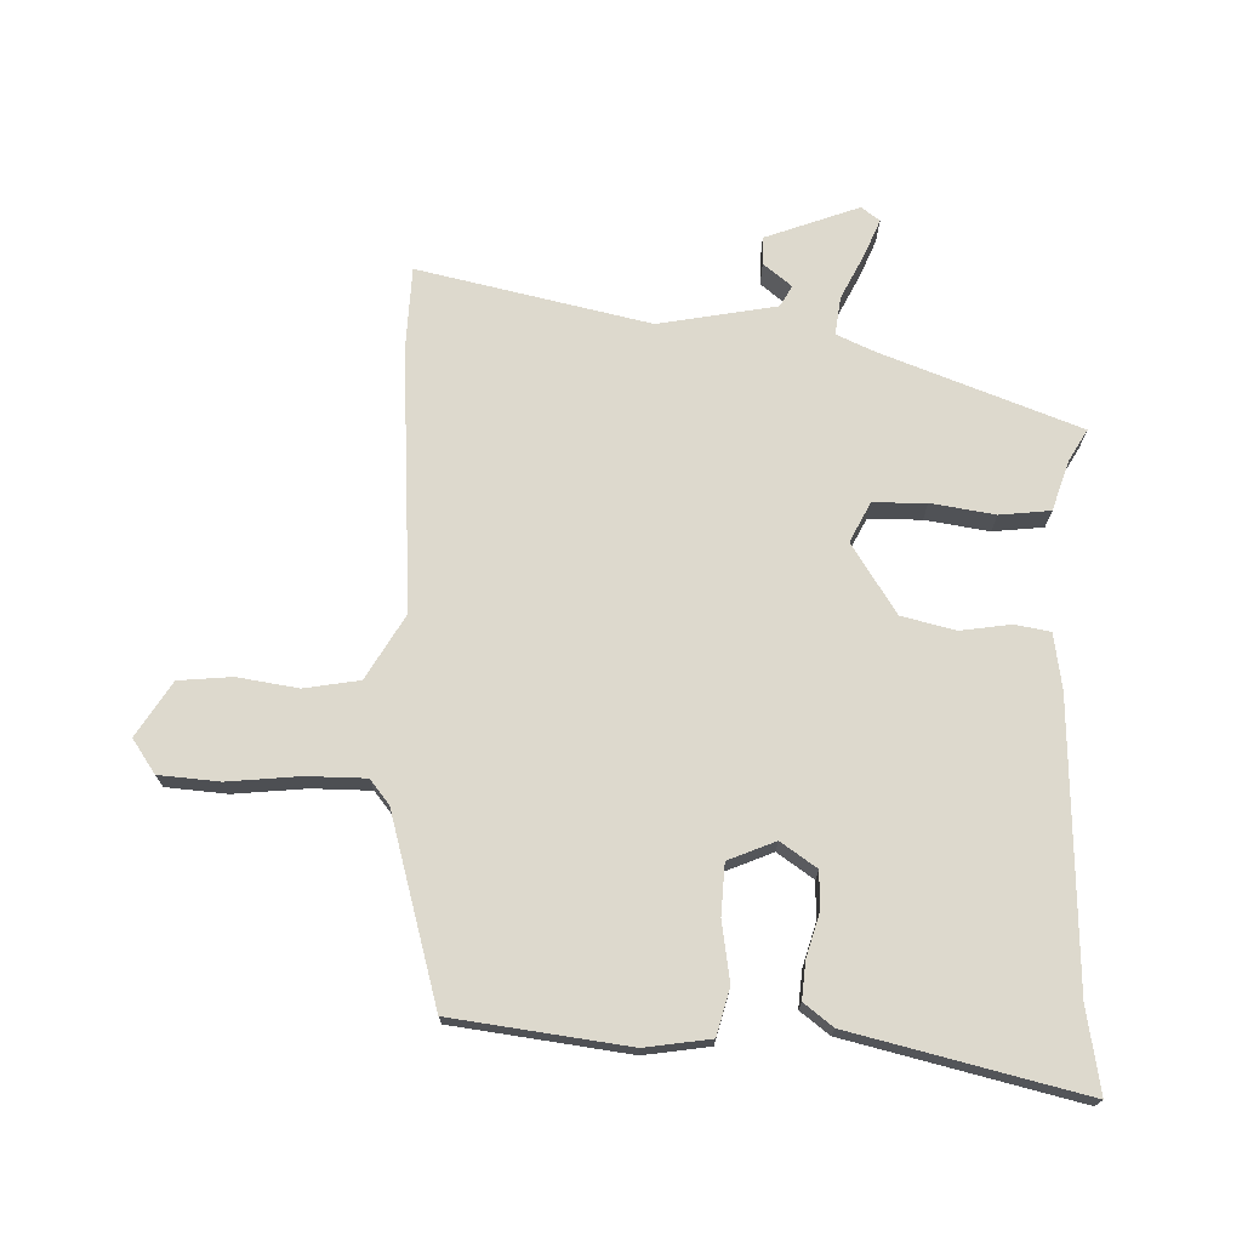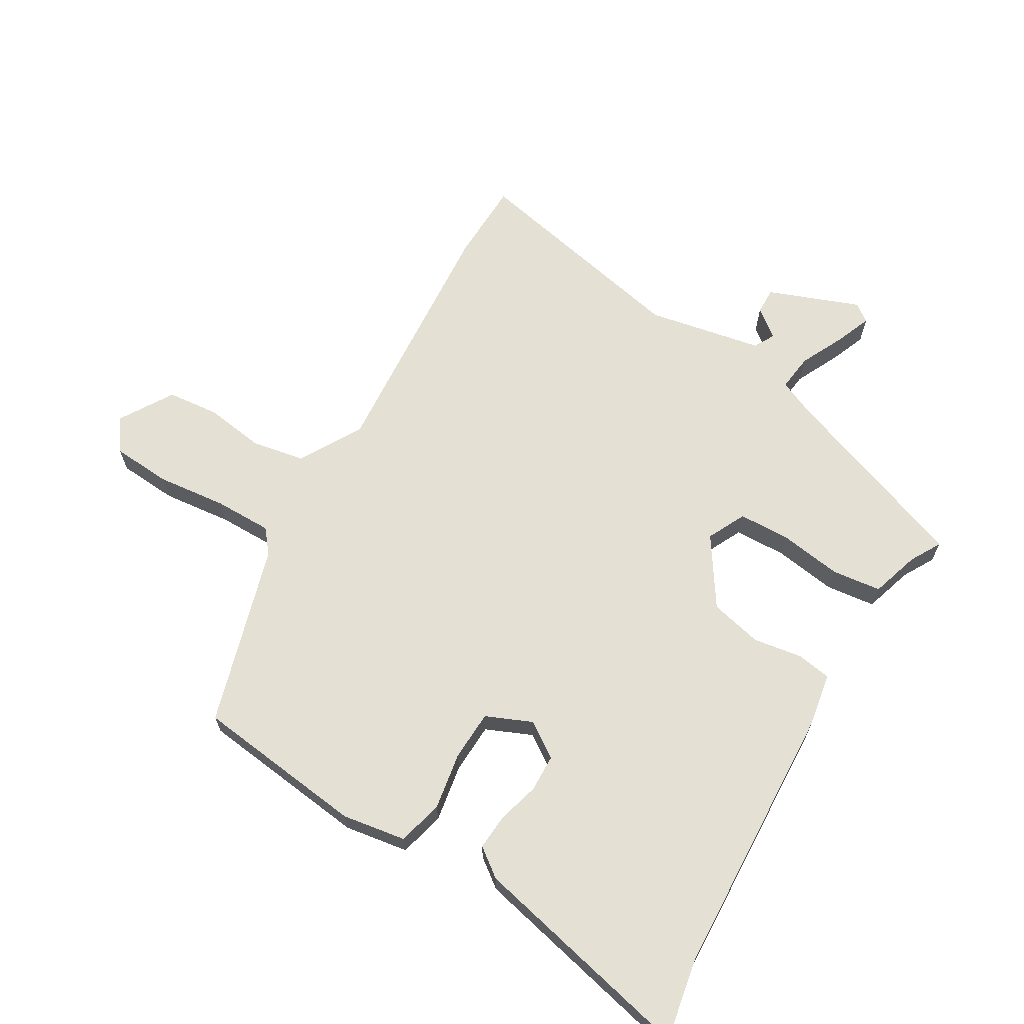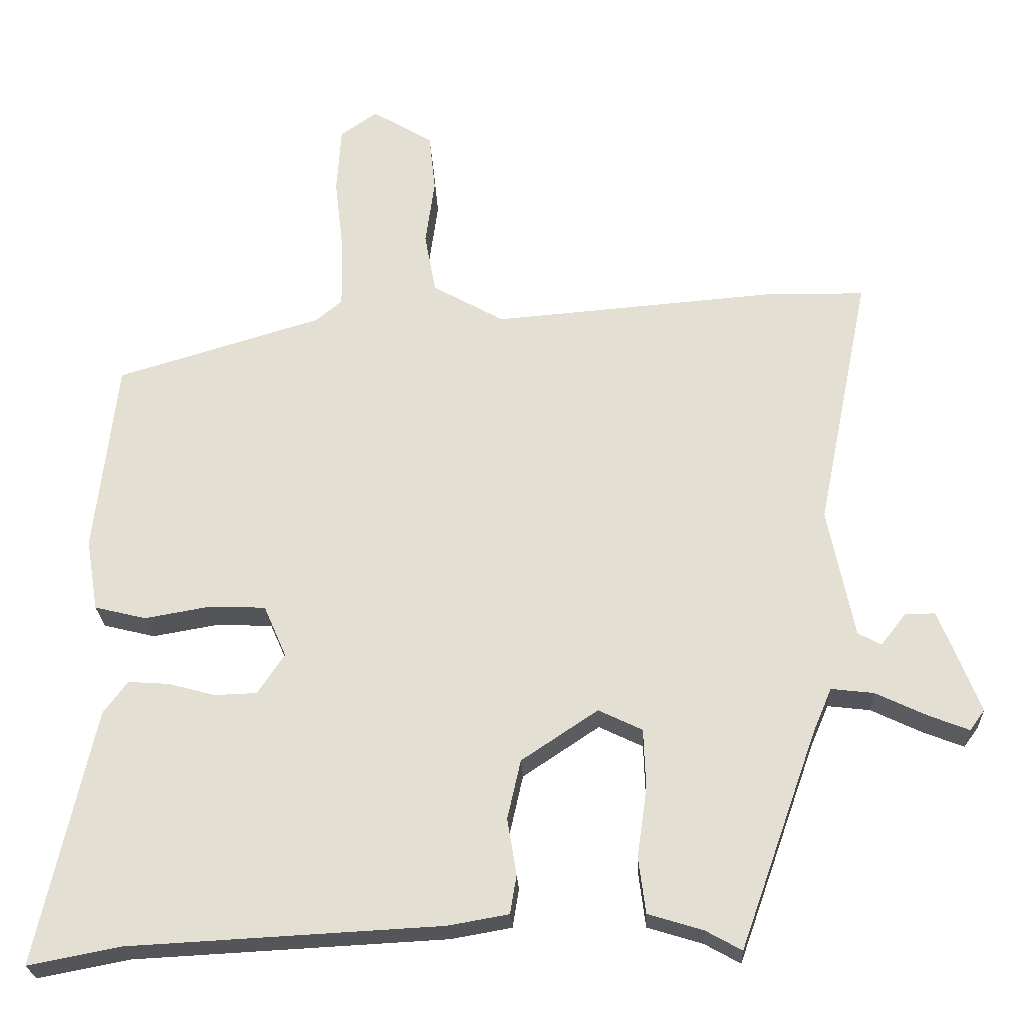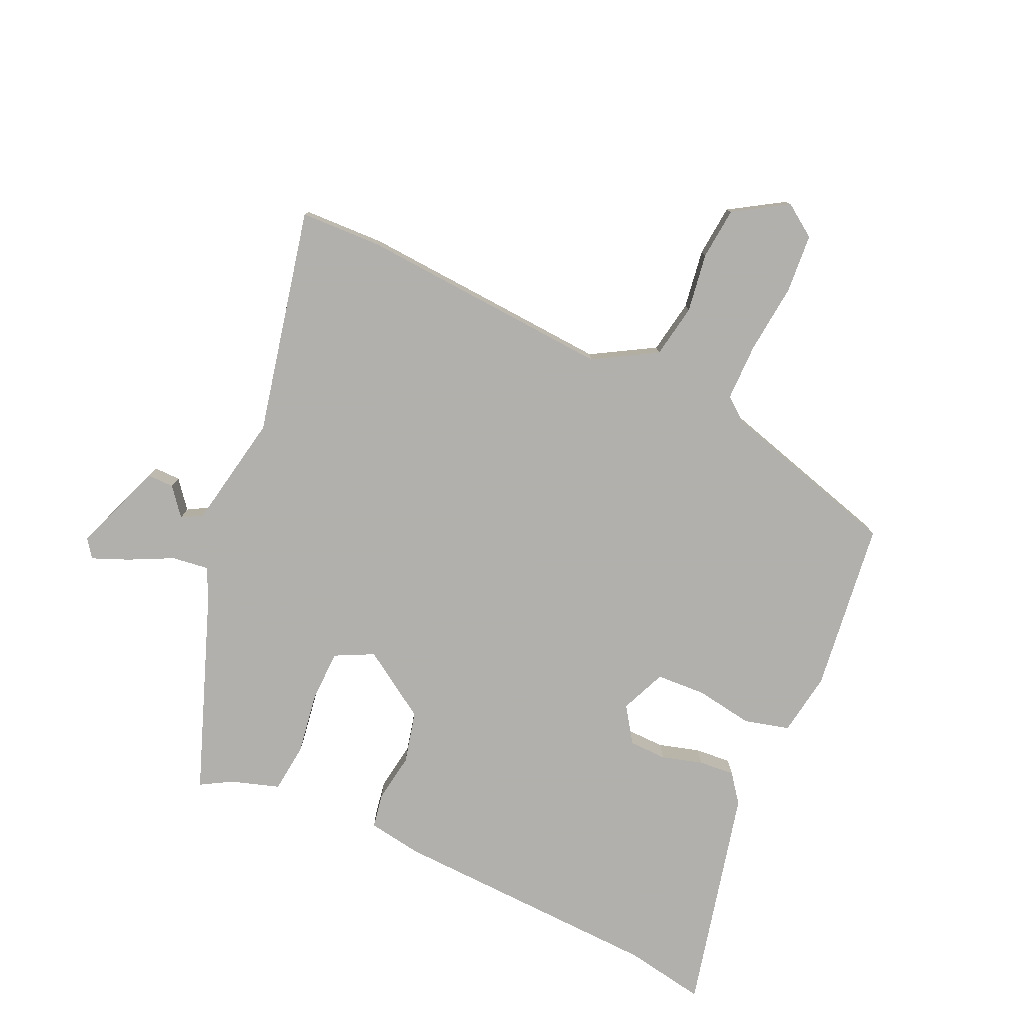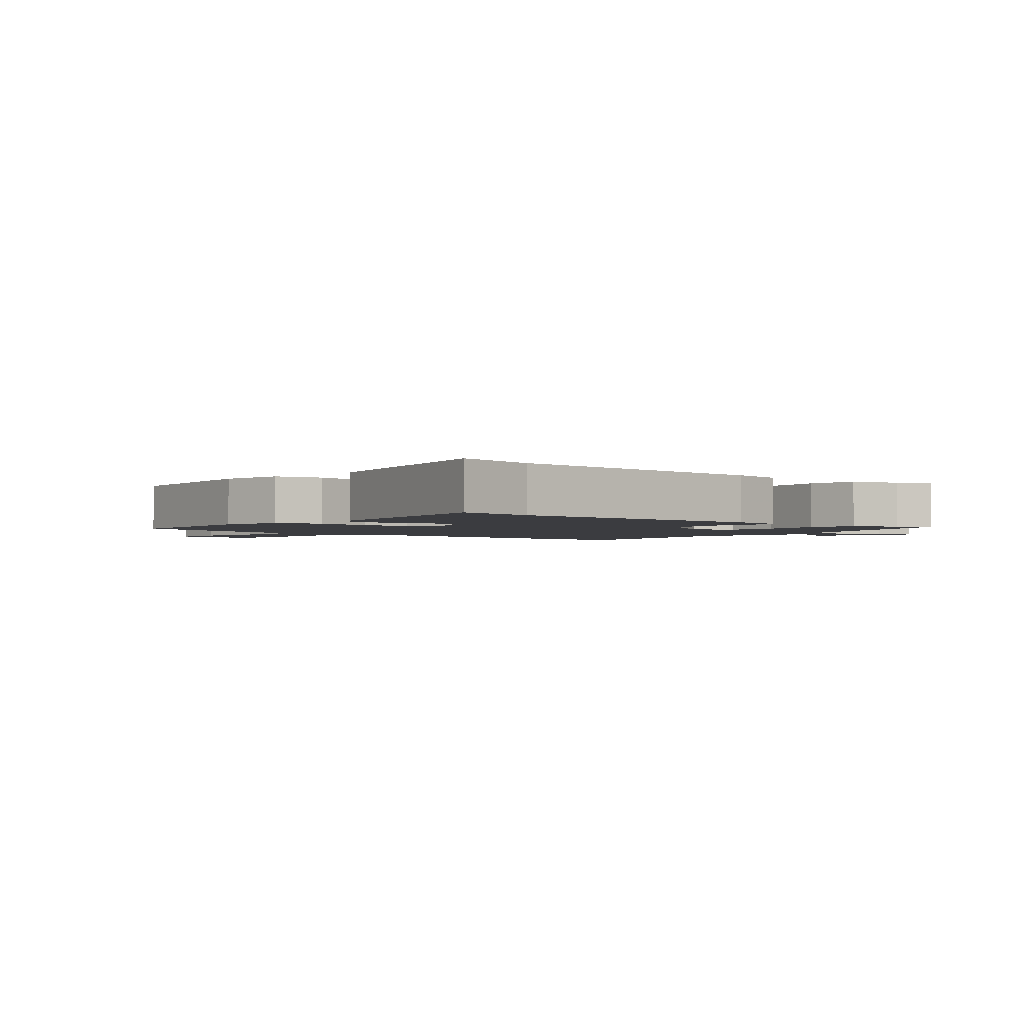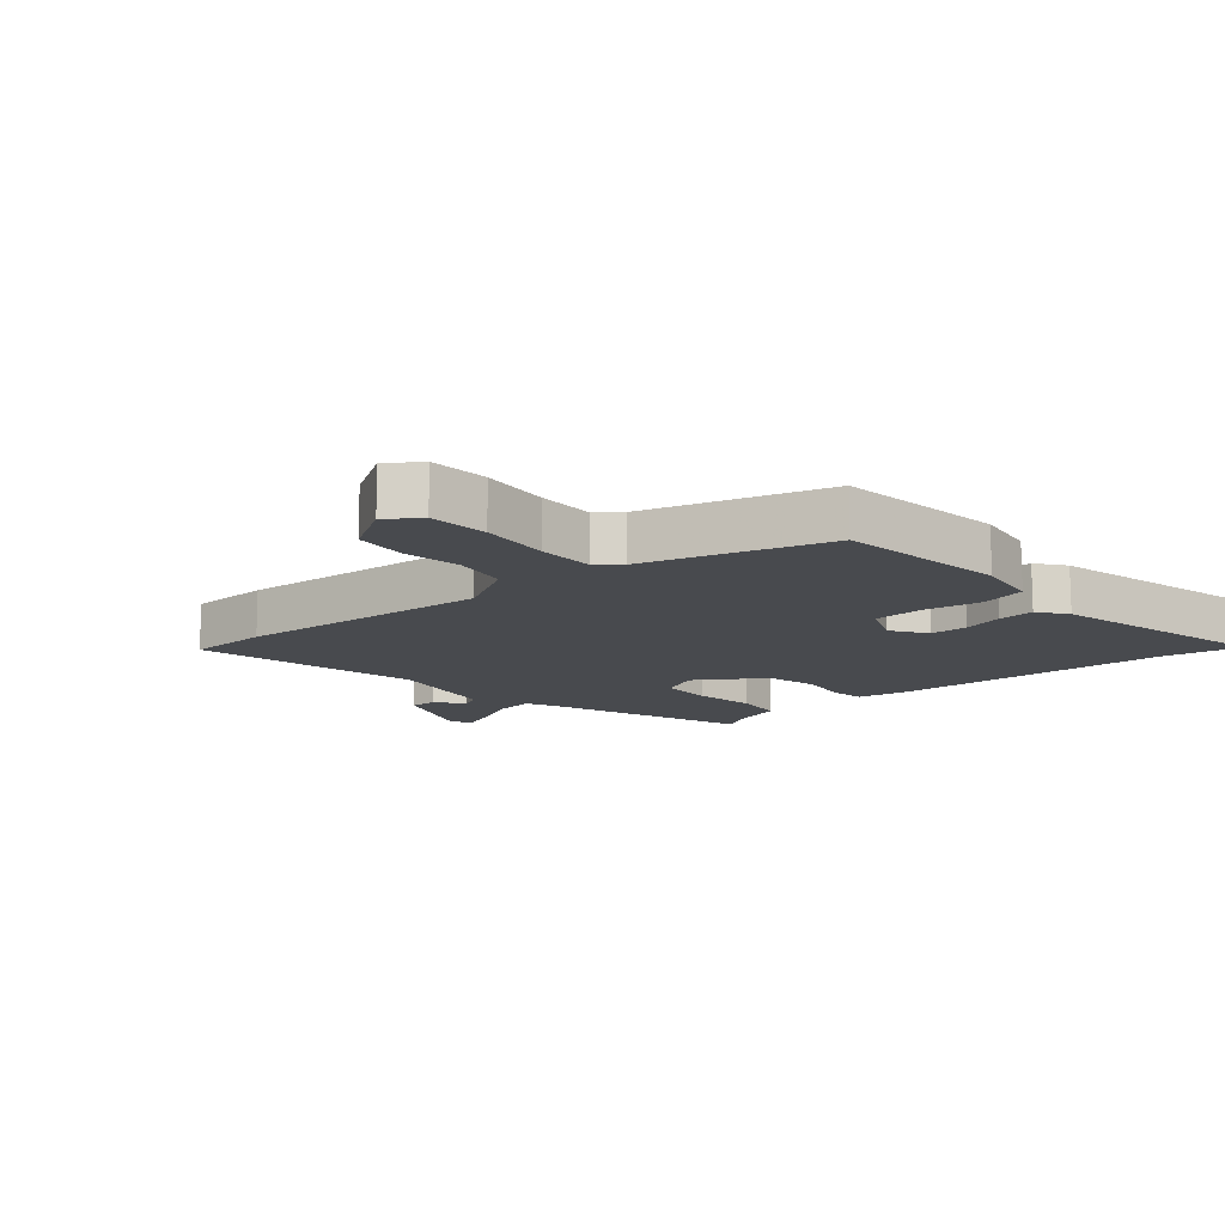
<metadata>
{"format":"obj","ext":"obj","renderer":"f3d","projection":"perspective","resolution":1024,"background":"white","views":[{"elev":72.0,"azim":92.5,"up":"+Y"},{"elev":66.1,"azim":120.9,"up":"+Y"},{"elev":-24.5,"azim":-177.3,"up":"+Z"},{"elev":-78.6,"azim":-23.7,"up":"+Y"},{"elev":-2.1,"azim":139.6,"up":"+Y"},{"elev":-13.0,"azim":41.1,"up":"+Y"}]}
</metadata>
<code>
v 0.491 0.07 0.386
v 0.522 0.07 0.112
v 0.505 0.07 0.01
v 0.432 0.07 -0.008
v 0.34 0.07 0.008
v 0.26 0.07 0.005
v 0.228 0.07 -0.068
v 0.266 0.07 -0.125
v 0.326 0.07 -0.127
v 0.392 0.07 -0.109
v 0.45 0.07 -0.105
v 0.484 0.07 -0.151
v 0.564 0.07 -0.512
v 0.434 0.07 -0.487
v -0.006 0.07 -0.464
v -0.092 0.07 -0.449
v -0.101 0.07 -0.394
v -0.088 0.07 -0.315
v -0.107 0.07 -0.231
v -0.215 0.07 -0.159
v -0.277 0.07 -0.189
v -0.28 0.07 -0.272
v -0.266 0.07 -0.372
v -0.276 0.07 -0.451
v -0.354 0.07 -0.475
v -0.404 0.07 -0.503
v -0.514 0.07 -0.194
v -0.54 0.07 -0.133
v -0.6 0.07 -0.14
v -0.671 0.07 -0.174
v -0.729 0.07 -0.197
v -0.75 0.07 -0.168
v -0.693 0.07 -0.022
v -0.65 0.07 -0.023
v -0.615 0.07 -0.068
v -0.582 0.07 -0.05
v -0.545 0.07 0.134
v -0.619 0.07 0.497
v -0.488 0.07 0.5
v -0.079 0.07 0.467
v 0.022 0.07 0.524
v 0.038 0.07 0.61
v 0.025 0.07 0.705
v 0.034 0.07 0.788
v 0.12 0.07 0.84
v 0.172 0.07 0.803
v 0.178 0.07 0.708
v 0.165 0.07 0.596
v 0.164 0.07 0.504
v 0.201 0.07 0.473
v 0.491 0 0.386
v 0.522 0 0.112
v 0.505 0 0.01
v 0.432 0 -0.008
v 0.34 0 0.008
v 0.26 0 0.005
v 0.228 0 -0.068
v 0.266 0 -0.125
v 0.326 0 -0.127
v 0.392 0 -0.109
v 0.45 0 -0.105
v 0.484 0 -0.151
v 0.564 0 -0.512
v 0.434 0 -0.487
v -0.006 0 -0.464
v -0.092 0 -0.449
v -0.101 0 -0.394
v -0.088 0 -0.315
v -0.107 0 -0.231
v -0.215 0 -0.159
v -0.277 0 -0.189
v -0.28 0 -0.272
v -0.266 0 -0.372
v -0.276 0 -0.451
v -0.354 0 -0.475
v -0.404 0 -0.503
v -0.514 0 -0.194
v -0.54 0 -0.133
v -0.6 0 -0.14
v -0.671 0 -0.174
v -0.729 0 -0.197
v -0.75 0 -0.168
v -0.693 0 -0.022
v -0.65 0 -0.023
v -0.615 0 -0.068
v -0.582 0 -0.05
v -0.545 0 0.134
v -0.619 0 0.497
v -0.488 0 0.5
v -0.079 0 0.467
v 0.022 0 0.524
v 0.038 0 0.61
v 0.025 0 0.705
v 0.034 0 0.788
v 0.12 0 0.84
v 0.172 0 0.803
v 0.178 0 0.708
v 0.165 0 0.596
v 0.164 0 0.504
v 0.201 0 0.473
f 45 46 47 48
f 45 48 49
f 42 43 44 45
f 41 42 45 49
f 40 41 49 50
f 37 38 39 40
f 36 37 40 50
f 32 33 34 35
f 32 35 36
f 29 30 31 32
f 29 32 36 50
f 25 26 27
f 25 27 28
f 22 23 24 25
f 21 22 25 28
f 20 21 28
f 15 16 17 18
f 14 15 18 19
f 13 14 19 20
f 9 10 11 12
f 8 9 12 13
f 2 3 4 5
f 2 5 6
f 1 2 6
f 28 29 50 1
f 8 13 20
f 7 8 20 28
f 6 7 28
f 1 6 28
f 98 97 96 95
f 99 98 95
f 95 94 93 92
f 99 95 92 91
f 100 99 91 90
f 90 89 88 87
f 100 90 87 86
f 85 84 83 82
f 86 85 82
f 82 81 80 79
f 100 86 82 79
f 77 76 75
f 78 77 75
f 75 74 73 72
f 78 75 72 71
f 78 71 70
f 68 67 66 65
f 69 68 65 64
f 70 69 64 63
f 62 61 60 59
f 63 62 59 58
f 55 54 53 52
f 56 55 52
f 56 52 51
f 51 100 79 78
f 70 63 58
f 78 70 58 57
f 78 57 56
f 78 56 51
f 1 51 52 2
f 2 52 53 3
f 3 53 54 4
f 4 54 55 5
f 5 55 56 6
f 6 56 57 7
f 7 57 58 8
f 8 58 59 9
f 9 59 60 10
f 10 60 61 11
f 11 61 62 12
f 12 62 63 13
f 13 63 64 14
f 14 64 65 15
f 15 65 66 16
f 16 66 67 17
f 17 67 68 18
f 18 68 69 19
f 19 69 70 20
f 20 70 71 21
f 21 71 72 22
f 22 72 73 23
f 23 73 74 24
f 24 74 75 25
f 25 75 76 26
f 26 76 77 27
f 27 77 78 28
f 28 78 79 29
f 29 79 80 30
f 30 80 81 31
f 31 81 82 32
f 32 82 83 33
f 33 83 84 34
f 34 84 85 35
f 35 85 86 36
f 36 86 87 37
f 37 87 88 38
f 38 88 89 39
f 39 89 90 40
f 40 90 91 41
f 41 91 92 42
f 42 92 93 43
f 43 93 94 44
f 44 94 95 45
f 45 95 96 46
f 46 96 97 47
f 47 97 98 48
f 48 98 99 49
f 49 99 100 50
f 50 100 51 1

</code>
